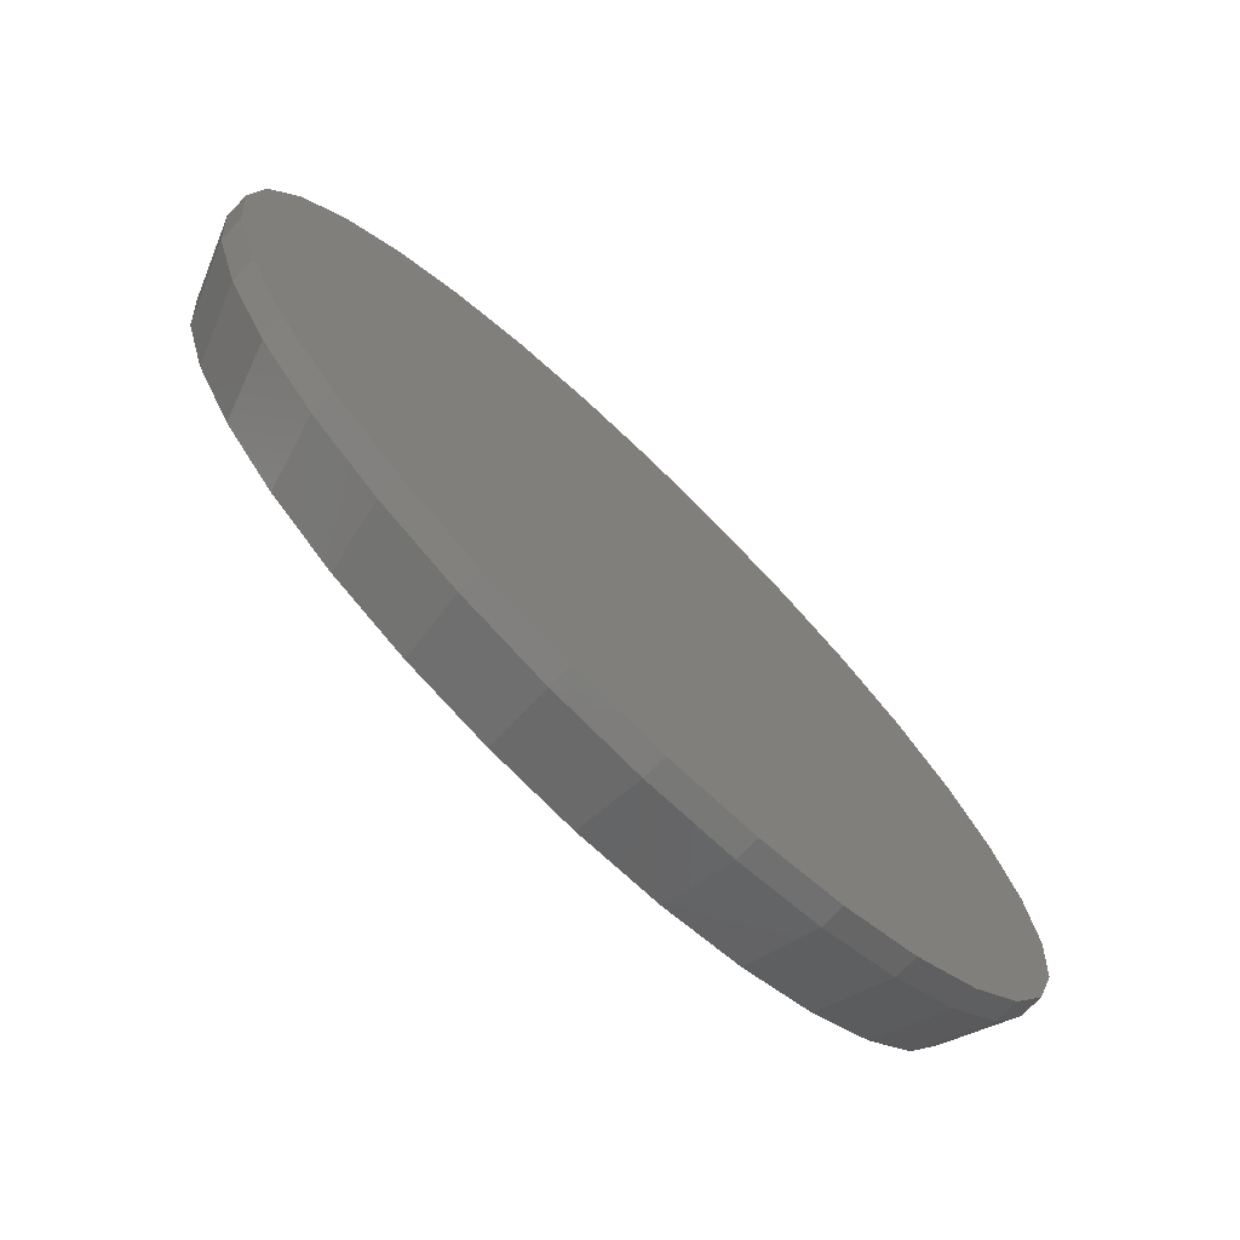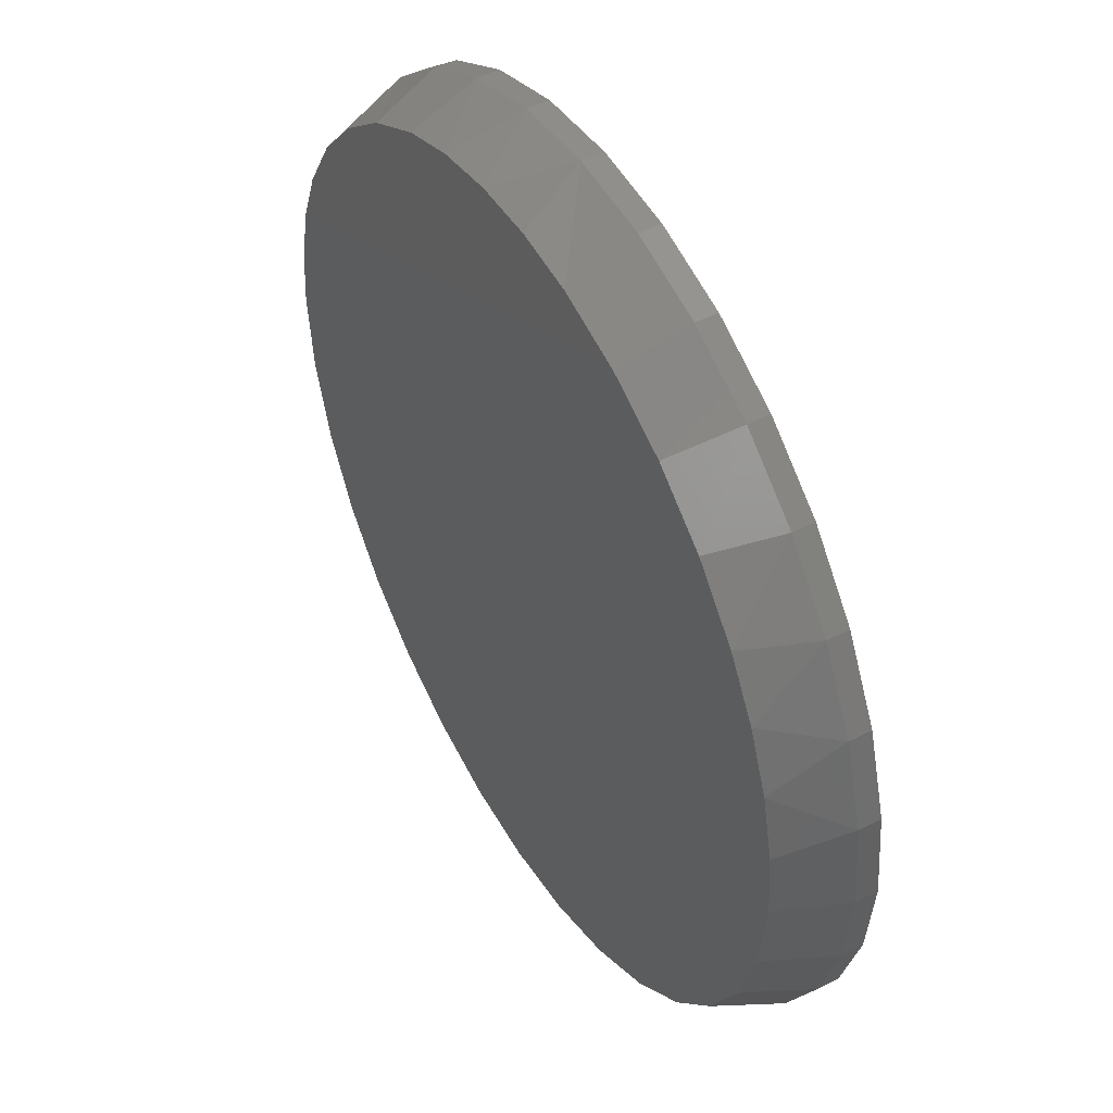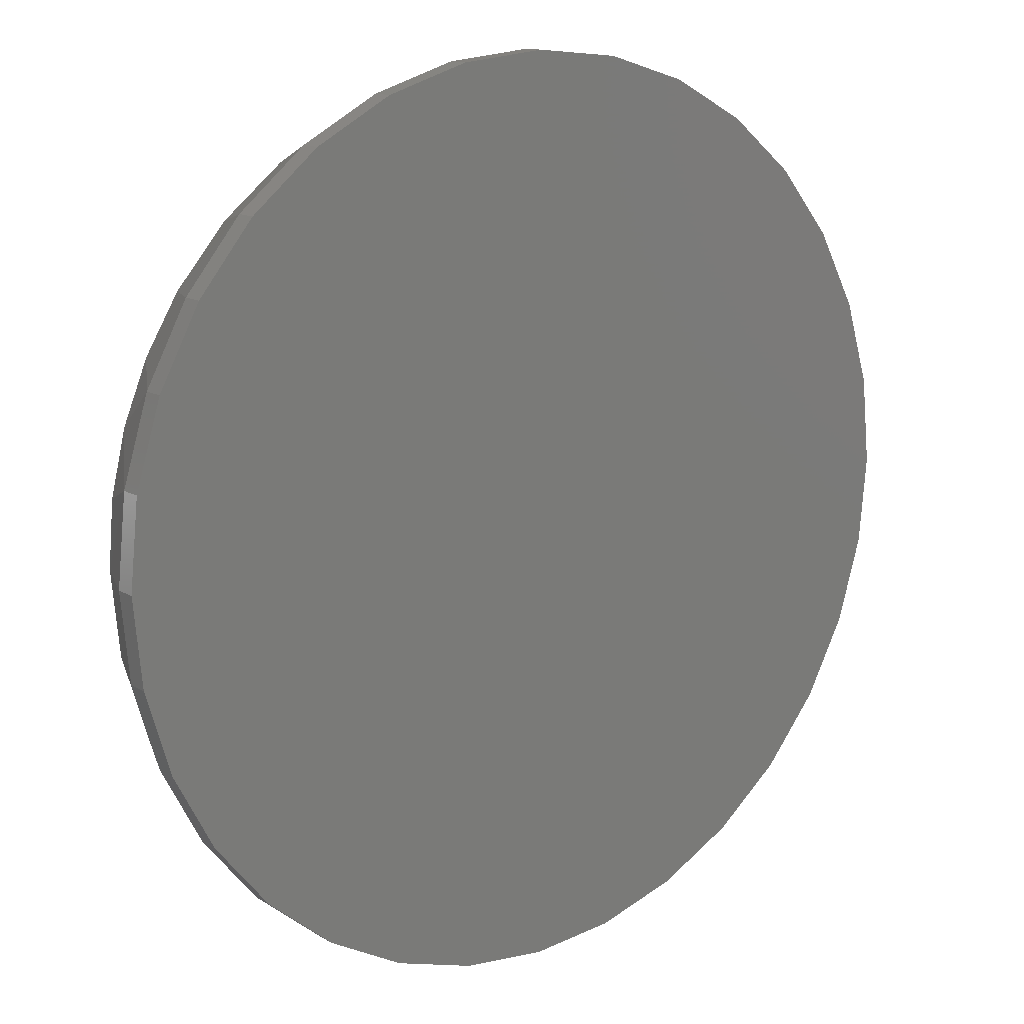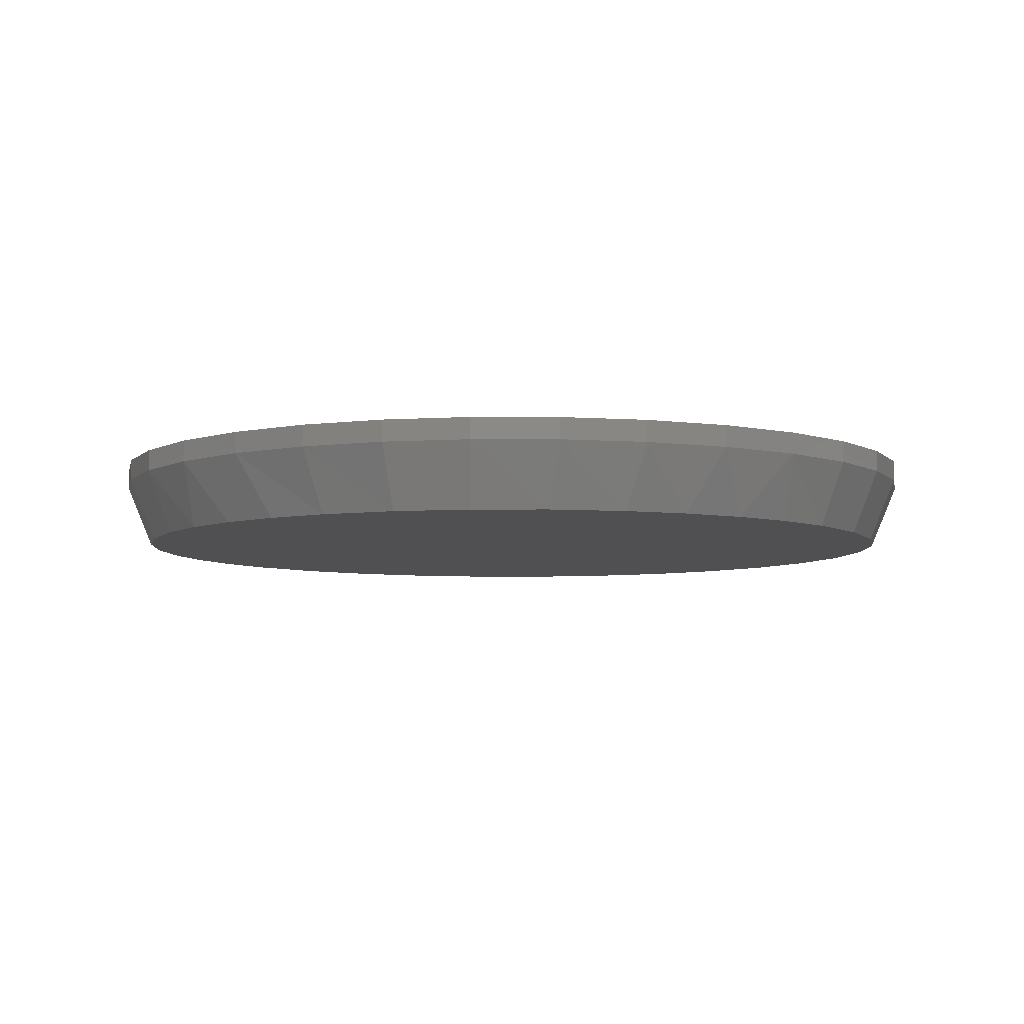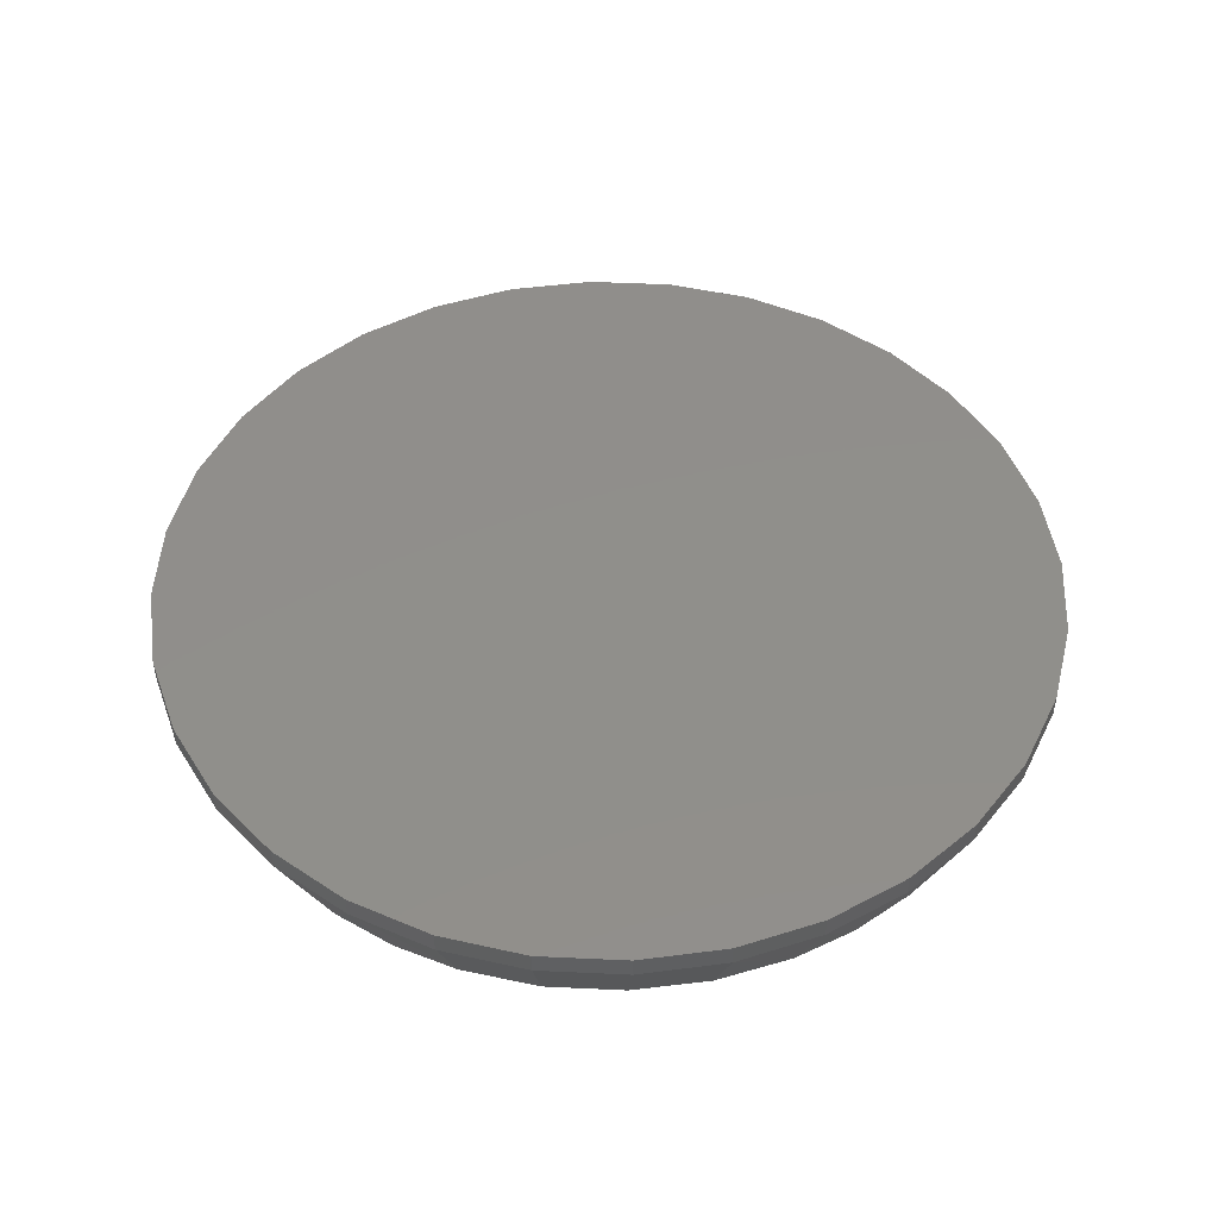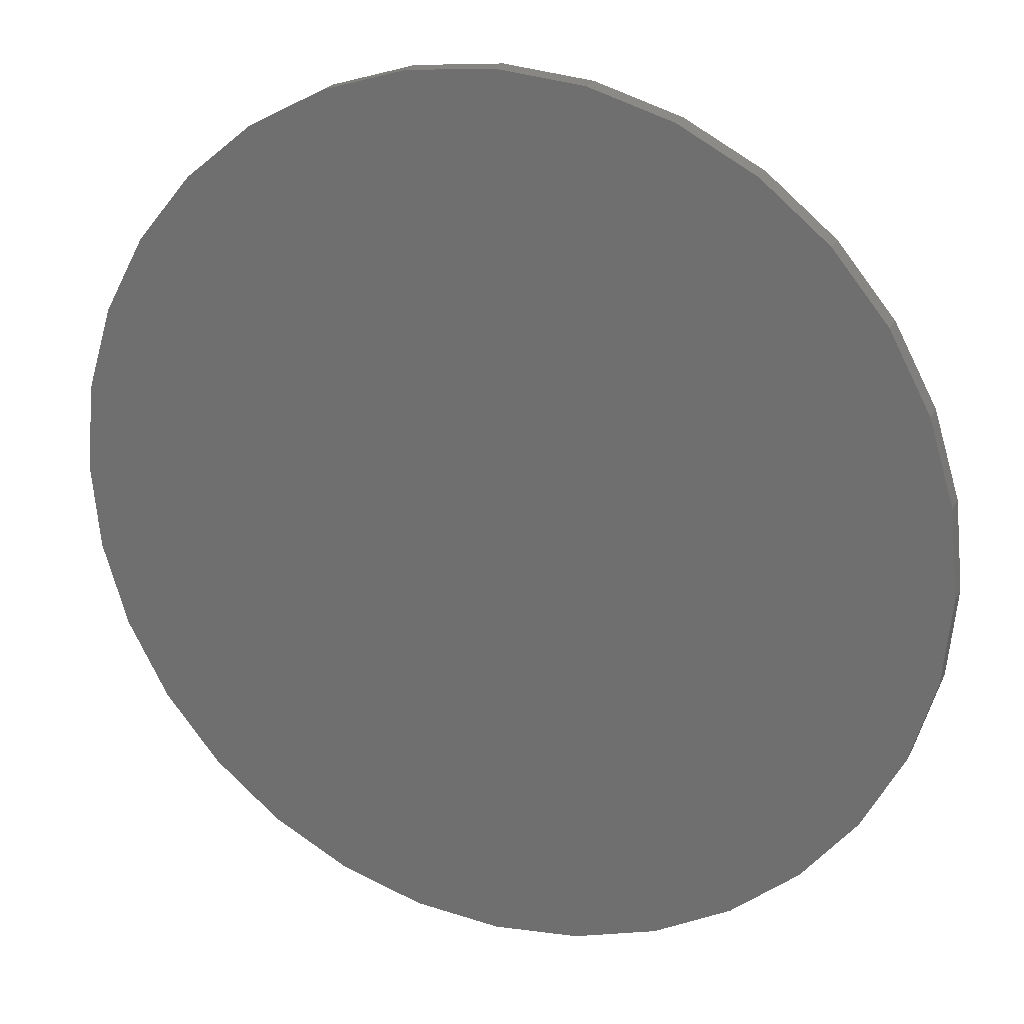
<metadata>
{"format":"stl","ext":"stl","renderer":"f3d","projection":"perspective","resolution":1024,"background":"white","views":[{"elev":-74.4,"azim":135.9,"up":"+Z"},{"elev":47.7,"azim":60.2,"up":"+Z"},{"elev":13.5,"azim":142.2,"up":"+Z"},{"elev":-6.3,"azim":39.0,"up":"+Y"},{"elev":47.9,"azim":31.1,"up":"+Y"},{"elev":22.8,"azim":-158.6,"up":"+Z"}]}
</metadata>
<code>
# stl→obj: 99 verts, 194 faces
v 0.1333 -0.125 0.5869
v 0.04155 -0.125 0.5994
v -0.05103 -0.125 0.5976
v -0.1422 -0.125 0.5817
v 0.2391 -0.125 0.5536
v -0.2299 -0.125 0.5518
v 0.337 -0.125 0.5014
v -0.3245 -0.125 0.5008
v 0.4236 -0.125 0.4321
v -0.4085 -0.125 0.4337
v 0.4959 -0.125 0.348
v -0.4792 -0.125 0.3528
v 0.5437 -0.125 0.2686
v -0.5343 -0.125 0.2605
v 0.5786 -0.125 0.1827
v -0.5671 -0.125 0.177
v 0.5999 -0.125 0.09244
v -0.587 -0.125 0.08948
v 0.6071 -0.125 -8.389e-16
v -0.5937 -0.125 2.26e-07
v 0.5955 -0.125 -0.1171
v -0.5822 -0.125 -0.1171
v 0.5614 -0.125 -0.2298
v -0.548 -0.125 -0.2298
v 0.5059 -0.125 -0.3336
v -0.4926 -0.125 -0.3336
v 0.4312 -0.125 -0.4246
v -0.4179 -0.125 -0.4246
v 0.3402 -0.125 -0.4992
v -0.3269 -0.125 -0.4992
v 0.2364 -0.125 -0.5547
v -0.2231 -0.125 -0.5547
v 0.1238 -0.125 -0.5889
v -0.1105 -0.125 -0.5889
v 0.006661 -0.125 -0.6004
v 0.6461 1.404e-16 -7.831e-17
v 0.6461 -0.03125 -2.349e-16
v 0.6338 1.39e-16 -0.1248
v 0.6338 -0.03125 -0.1248
v 0.5975 1.35e-16 -0.2447
v 0.5975 -0.03125 -0.2447
v 0.5384 1.284e-16 -0.3553
v 0.5384 -0.03125 -0.3553
v 0.4588 1.196e-16 -0.4522
v 0.4588 -0.03125 -0.4522
v 0.3619 1.088e-16 -0.5317
v 0.3619 -0.03125 -0.5317
v 0.2514 9.656e-17 -0.5908
v 0.2514 -0.03125 -0.5908
v 0.1314 8.324e-17 -0.6272
v 0.1314 -0.03125 -0.6272
v 0.006661 6.939e-17 -0.6395
v 0.006661 -0.03125 -0.6395
v -0.1181 5.554e-17 -0.6272
v -0.1181 -0.03125 -0.6272
v -0.2381 4.222e-17 -0.5908
v -0.2381 -0.03125 -0.5908
v -0.3486 2.995e-17 -0.5317
v -0.3486 -0.03125 -0.5317
v -0.4455 1.919e-17 -0.4522
v -0.4455 -0.03125 -0.4522
v -0.525 1.036e-17 -0.3553
v -0.525 -0.03125 -0.3553
v -0.5841 3.797e-18 -0.2447
v -0.5841 -0.03125 -0.2447
v -0.6205 -2.427e-19 -0.1248
v -0.6205 -0.03125 -0.1248
v -0.6328 -1.607e-18 7.831e-17
v -0.6328 -0.03125 7.831e-17
v -0.6205 -2.427e-19 0.1248
v -0.6205 -0.03125 0.1248
v -0.5841 3.797e-18 0.2447
v -0.5841 -0.03125 0.2447
v -0.525 1.036e-17 0.3553
v -0.525 -0.03125 0.3553
v -0.4455 1.919e-17 0.4522
v -0.4455 -0.03125 0.4522
v -0.3486 2.995e-17 0.5317
v -0.3486 -0.03125 0.5317
v -0.2381 4.222e-17 0.5908
v -0.2381 -0.03125 0.5908
v -0.1181 5.554e-17 0.6272
v -0.1181 -0.03125 0.6272
v 0.006661 6.939e-17 0.6395
v 0.006661 -0.03125 0.6395
v 0.1314 8.324e-17 0.6272
v 0.1314 -0.03125 0.6272
v 0.2514 9.656e-17 0.5908
v 0.2514 -0.03125 0.5908
v 0.3619 1.088e-16 0.5317
v 0.3619 -0.03125 0.5317
v 0.4588 1.196e-16 0.4522
v 0.4588 -0.03125 0.4522
v 0.5384 1.284e-16 0.3553
v 0.5384 -0.03125 0.3553
v 0.5975 1.35e-16 0.2447
v 0.5975 -0.03125 0.2447
v 0.6338 1.39e-16 0.1248
v 0.6338 -0.03125 0.1248
f 1 2 3
f 3 4 1
f 1 4 5
f 5 4 6
f 5 6 7
f 7 6 8
f 7 8 9
f 9 8 10
f 9 10 11
f 11 10 12
f 11 12 13
f 13 12 14
f 13 14 15
f 15 14 16
f 15 16 17
f 17 16 18
f 17 18 19
f 19 18 20
f 19 20 21
f 21 20 22
f 21 22 23
f 23 22 24
f 23 24 25
f 25 24 26
f 25 26 27
f 27 26 28
f 27 28 29
f 29 28 30
f 29 30 31
f 31 30 32
f 31 32 33
f 33 32 34
f 33 34 35
f 36 37 38
f 38 37 39
f 38 39 40
f 40 39 41
f 40 41 42
f 42 41 43
f 42 43 44
f 44 43 45
f 44 45 46
f 46 45 47
f 46 47 48
f 48 47 49
f 48 49 50
f 50 49 51
f 50 51 52
f 52 51 53
f 52 53 54
f 54 53 55
f 54 55 56
f 56 55 57
f 56 57 58
f 58 57 59
f 58 59 60
f 60 59 61
f 60 61 62
f 62 61 63
f 62 63 64
f 64 63 65
f 64 65 66
f 66 65 67
f 66 67 68
f 68 67 69
f 68 69 70
f 70 69 71
f 70 71 72
f 72 71 73
f 72 73 74
f 74 73 75
f 74 75 76
f 76 75 77
f 76 77 78
f 78 77 79
f 78 79 80
f 80 79 81
f 80 81 82
f 82 81 83
f 82 83 84
f 84 83 85
f 84 85 86
f 86 85 87
f 86 87 88
f 88 87 89
f 88 89 90
f 90 89 91
f 90 91 92
f 92 91 93
f 92 93 94
f 94 93 95
f 94 95 96
f 96 95 97
f 96 97 98
f 98 97 99
f 98 99 36
f 36 99 37
f 99 97 15
f 97 95 13
f 15 97 13
f 3 85 83
f 2 85 3
f 77 75 12
f 10 77 12
f 73 16 14
f 14 75 73
f 12 75 14
f 16 73 71
f 16 71 18
f 18 71 69
f 18 69 20
f 15 17 99
f 99 17 19
f 99 19 37
f 13 95 11
f 11 95 93
f 11 93 9
f 9 93 91
f 9 91 7
f 7 91 89
f 7 89 5
f 5 89 87
f 5 87 1
f 1 87 85
f 1 85 2
f 3 83 4
f 4 83 81
f 4 81 6
f 6 81 79
f 6 79 8
f 8 79 77
f 8 77 10
f 53 34 55
f 55 34 32
f 55 32 57
f 57 32 30
f 57 30 59
f 59 30 28
f 59 28 61
f 61 28 26
f 61 26 63
f 63 26 24
f 63 24 65
f 65 24 22
f 65 22 67
f 67 22 20
f 67 20 69
f 34 53 35
f 35 53 51
f 35 51 33
f 33 51 49
f 33 49 31
f 31 49 47
f 31 47 29
f 29 47 45
f 29 45 27
f 27 45 43
f 27 43 25
f 25 43 41
f 25 41 23
f 23 41 39
f 23 39 21
f 21 39 37
f 21 37 19
f 84 86 82
f 52 54 50
f 50 54 56
f 50 56 48
f 48 56 58
f 48 58 46
f 46 58 60
f 46 60 44
f 44 60 62
f 44 62 42
f 42 62 64
f 42 64 40
f 40 64 66
f 40 66 38
f 38 66 68
f 38 68 36
f 36 68 70
f 36 70 98
f 98 70 72
f 98 72 96
f 96 72 74
f 96 74 94
f 94 74 76
f 94 76 92
f 92 76 78
f 92 78 90
f 90 78 80
f 90 80 88
f 88 80 82
f 88 82 86

</code>
